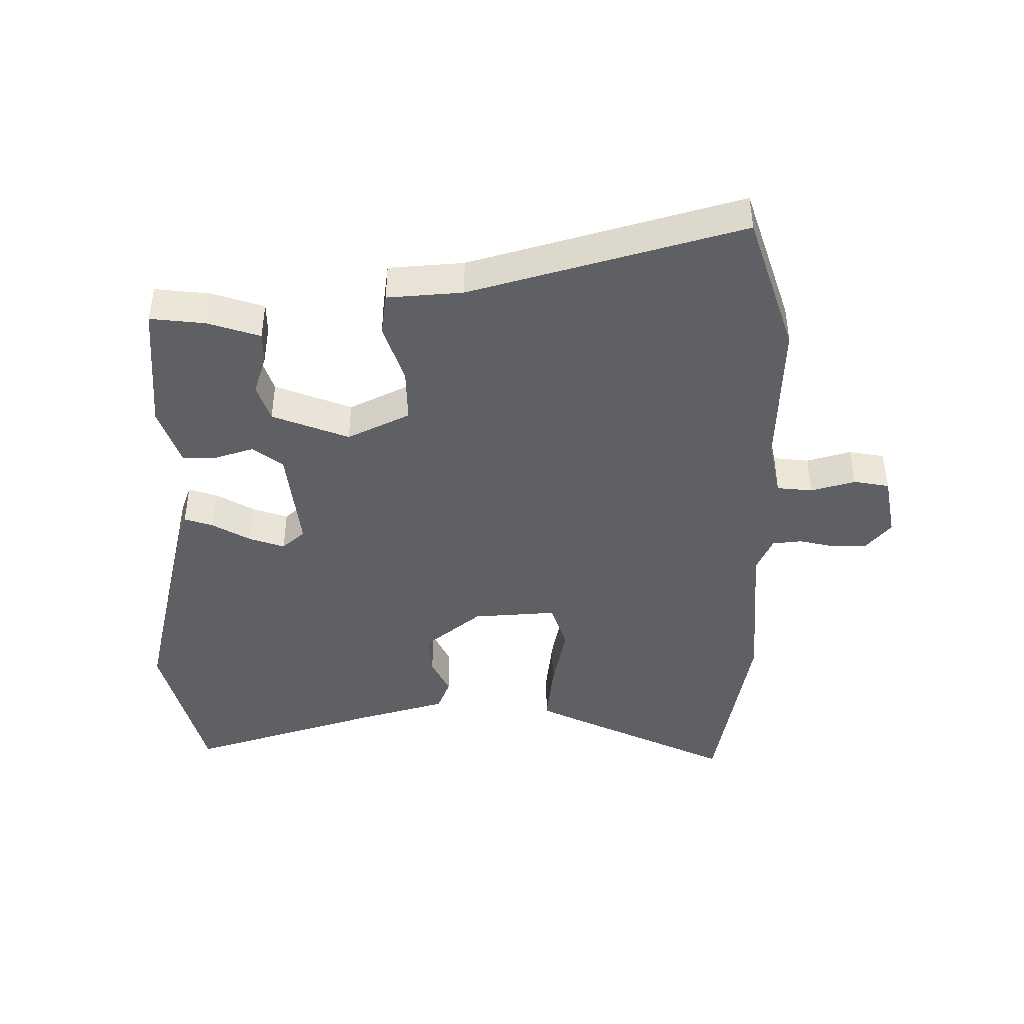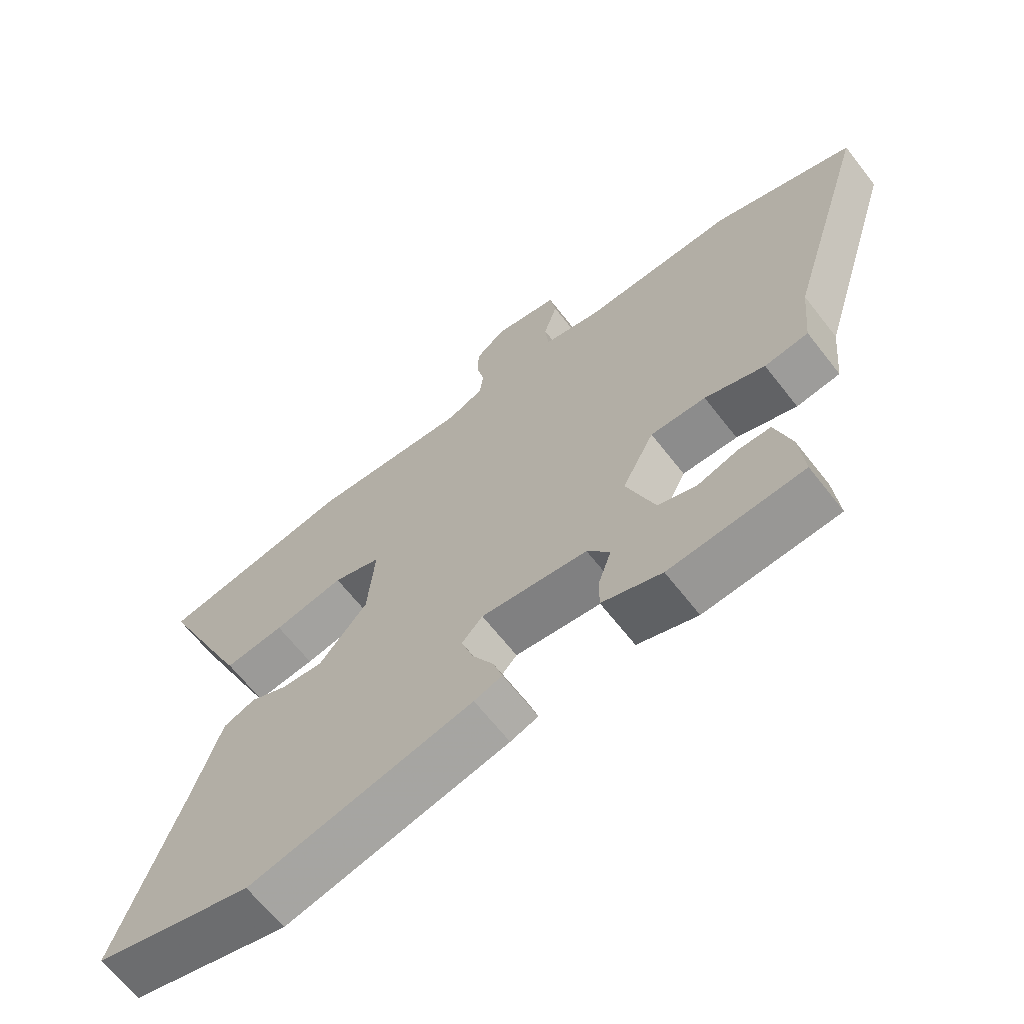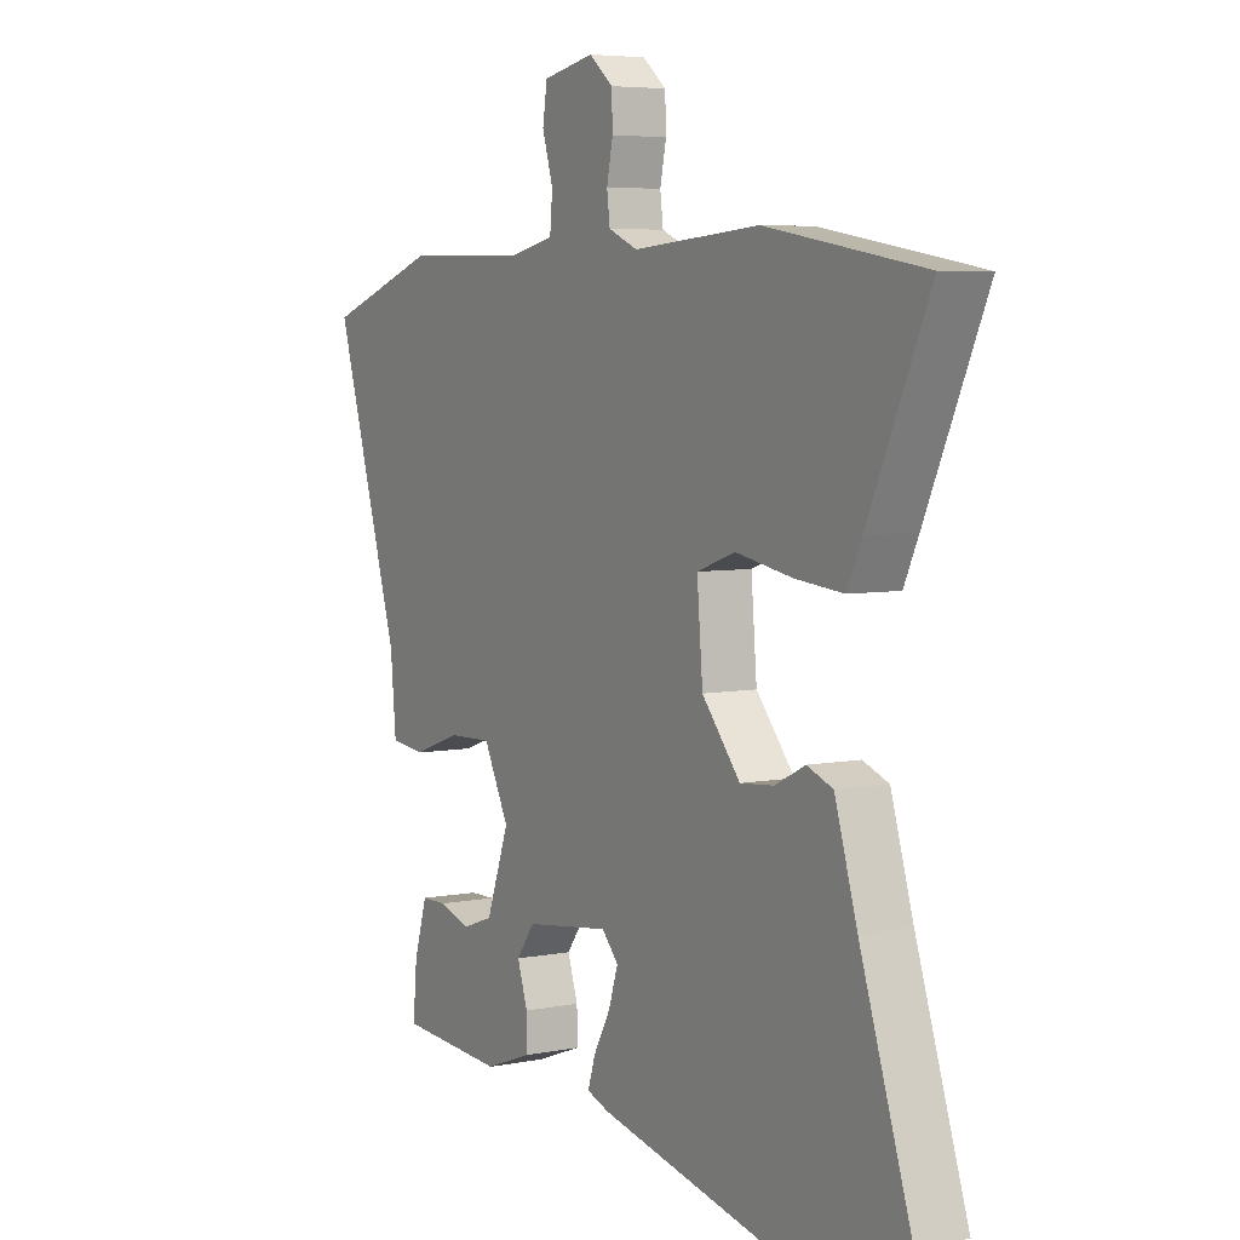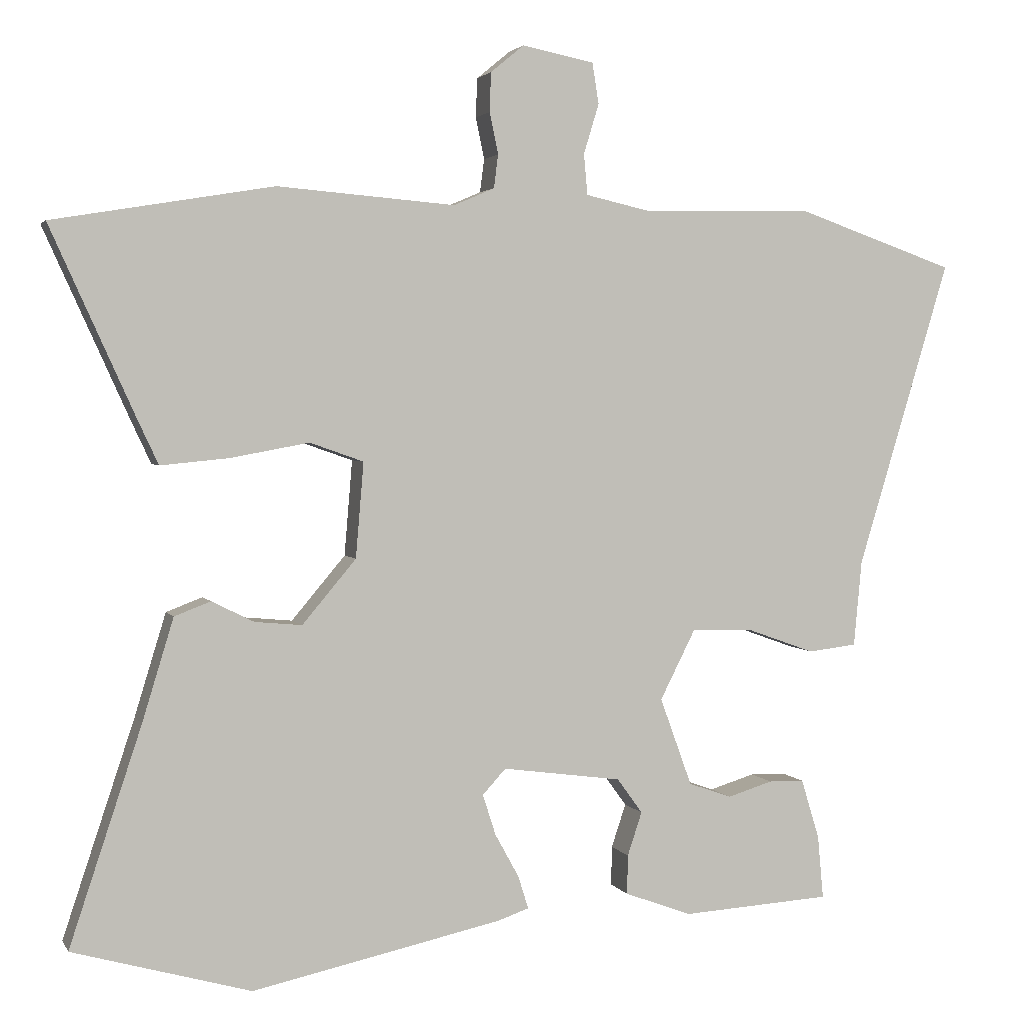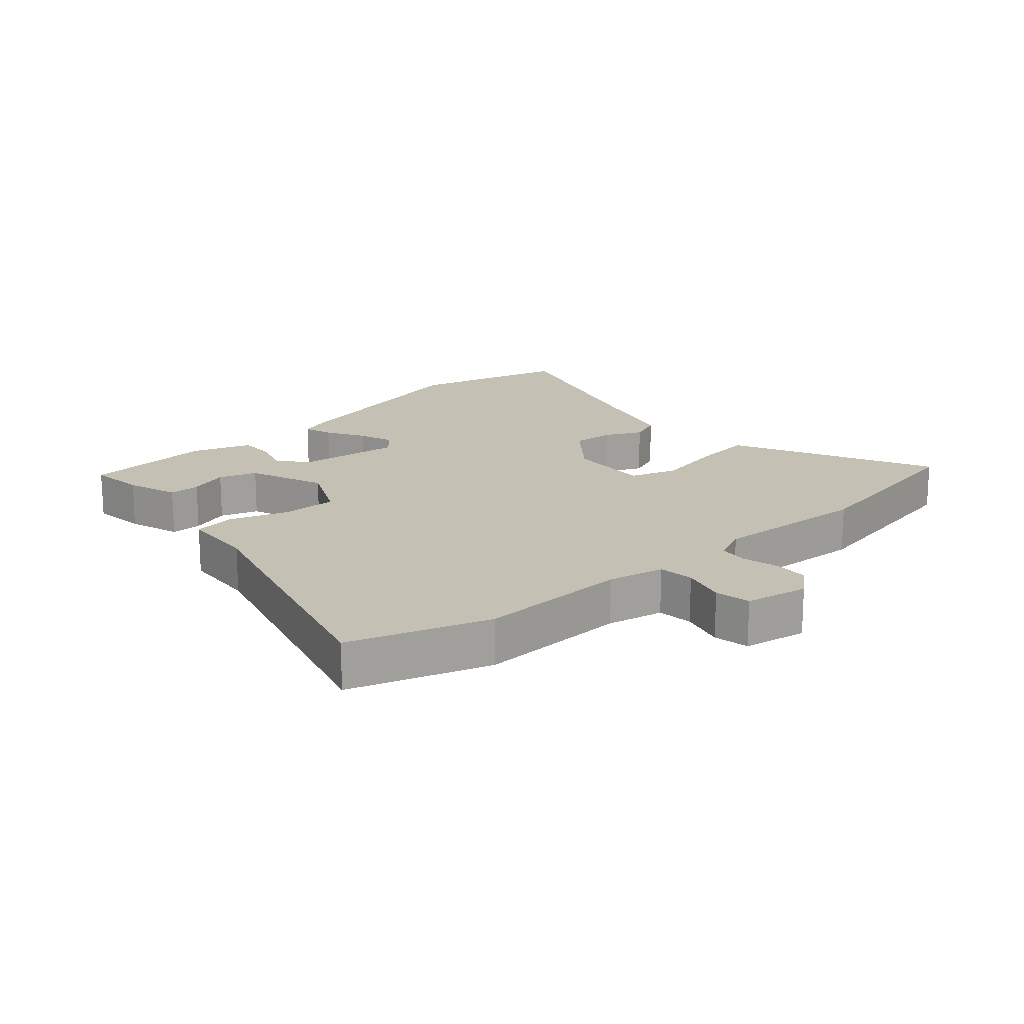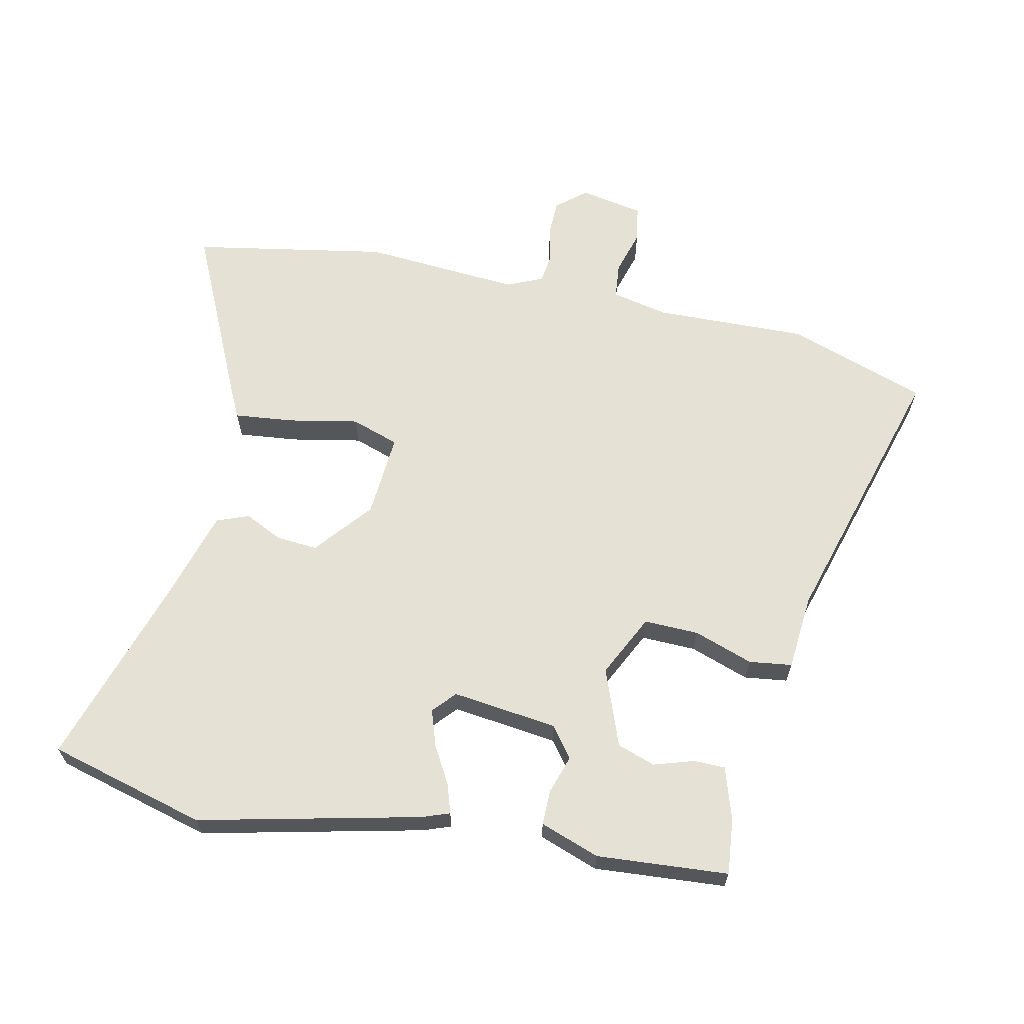
<metadata>
{"format":"obj","ext":"obj","renderer":"f3d","projection":"perspective","resolution":1024,"background":"white","views":[{"elev":-43.8,"azim":-90.6,"up":"+Y"},{"elev":-65.7,"azim":-142.0,"up":"+Z"},{"elev":5.6,"azim":58.9,"up":"+Z"},{"elev":2.7,"azim":163.6,"up":"+Z"},{"elev":18.0,"azim":-42.8,"up":"+Y"},{"elev":64.3,"azim":-168.5,"up":"+Y"}]}
</metadata>
<code>
v 0.585 0.07 -0.476
v 0.34 0.07 -0.545
v -0.004 0.07 -0.47
v -0.047 0.07 -0.455
v -0.033 0.07 -0.41
v 0 0.07 -0.35
v 0.018 0.07 -0.294
v -0.014 0.07 -0.259
v -0.178 0.07 -0.281
v -0.213 0.07 -0.329
v -0.193 0.07 -0.389
v -0.192 0.07 -0.443
v -0.284 0.07 -0.477
v -0.489 0.07 -0.464
v -0.481 0.07 -0.377
v -0.456 0.07 -0.295
v -0.407 0.07 -0.294
v -0.345 0.07 -0.313
v -0.286 0.07 -0.292
v -0.242 0.07 -0.171
v -0.291 0.07 -0.074
v -0.376 0.07 -0.077
v -0.468 0.07 -0.11
v -0.535 0.07 -0.102
v -0.546 0.07 0.016
v -0.674 0.07 0.439
v -0.457 0.07 0.515
v -0.22 0.07 0.511
v -0.132 0.07 0.531
v -0.127 0.07 0.587
v -0.148 0.07 0.656
v -0.139 0.07 0.712
v -0.04 0.07 0.732
v 0.006 0.07 0.694
v 0.008 0.07 0.64
v -0.004 0.07 0.583
v 0.002 0.07 0.537
v 0.058 0.07 0.513
v 0.303 0.07 0.533
v 0.606 0.07 0.482
v 0.489 0.07 0.223
v 0.461 0.07 0.163
v 0.368 0.07 0.172
v 0.259 0.07 0.192
v 0.185 0.07 0.166
v 0.196 0.07 0.035
v 0.27 0.07 -0.053
v 0.335 0.07 -0.047
v 0.393 0.07 -0.018
v 0.443 0.07 -0.037
v 0.486 0.07 -0.178
v 0.585 0 -0.476
v 0.34 0 -0.545
v -0.004 0 -0.47
v -0.047 0 -0.455
v -0.033 0 -0.41
v 0 0 -0.35
v 0.018 0 -0.294
v -0.014 0 -0.259
v -0.178 0 -0.281
v -0.213 0 -0.329
v -0.193 0 -0.389
v -0.192 0 -0.443
v -0.284 0 -0.477
v -0.489 0 -0.464
v -0.481 0 -0.377
v -0.456 0 -0.295
v -0.407 0 -0.294
v -0.345 0 -0.313
v -0.286 0 -0.292
v -0.242 0 -0.171
v -0.291 0 -0.074
v -0.376 0 -0.077
v -0.468 0 -0.11
v -0.535 0 -0.102
v -0.546 0 0.016
v -0.674 0 0.439
v -0.457 0 0.515
v -0.22 0 0.511
v -0.132 0 0.531
v -0.127 0 0.587
v -0.148 0 0.656
v -0.139 0 0.712
v -0.04 0 0.732
v 0.006 0 0.694
v 0.008 0 0.64
v -0.004 0 0.583
v 0.002 0 0.537
v 0.058 0 0.513
v 0.303 0 0.533
v 0.606 0 0.482
v 0.489 0 0.223
v 0.461 0 0.163
v 0.368 0 0.172
v 0.259 0 0.192
v 0.185 0 0.166
v 0.196 0 0.035
v 0.27 0 -0.053
v 0.335 0 -0.047
v 0.393 0 -0.018
v 0.443 0 -0.037
v 0.486 0 -0.178
f 48 49 50 51
f 4 5 6
f 3 4 6
f 2 3 6
f 1 2 6
f 51 1 6
f 48 51 6
f 47 48 6
f 46 47 6 7
f 45 46 7 8
f 42 43 44
f 41 42 44
f 40 41 44
f 39 40 44
f 38 39 44
f 37 38 44 45
f 34 35 36
f 33 34 36
f 32 33 36
f 31 32 36
f 30 31 36
f 29 30 36 37
f 45 8 9
f 37 45 9
f 29 37 9
f 28 29 9
f 25 26 27 28
f 24 25 28
f 23 24 28
f 22 23 28
f 16 17 18
f 15 16 18
f 14 15 18
f 13 14 18
f 12 13 18
f 11 12 18
f 10 11 18 19
f 9 10 19 20
f 21 22 28
f 9 20 21 28
f 102 101 100 99
f 57 56 55
f 57 55 54
f 57 54 53
f 57 53 52
f 57 52 102
f 57 102 99
f 57 99 98
f 58 57 98 97
f 59 58 97 96
f 95 94 93
f 95 93 92
f 95 92 91
f 95 91 90
f 95 90 89
f 96 95 89 88
f 87 86 85
f 87 85 84
f 87 84 83
f 87 83 82
f 87 82 81
f 88 87 81 80
f 60 59 96
f 60 96 88
f 60 88 80
f 60 80 79
f 79 78 77 76
f 79 76 75
f 79 75 74
f 79 74 73
f 69 68 67
f 69 67 66
f 69 66 65
f 69 65 64
f 69 64 63
f 69 63 62
f 70 69 62 61
f 71 70 61 60
f 79 73 72
f 79 72 71 60
f 1 52 53 2
f 2 53 54 3
f 3 54 55 4
f 4 55 56 5
f 5 56 57 6
f 6 57 58 7
f 7 58 59 8
f 8 59 60 9
f 9 60 61 10
f 10 61 62 11
f 11 62 63 12
f 12 63 64 13
f 13 64 65 14
f 14 65 66 15
f 15 66 67 16
f 16 67 68 17
f 17 68 69 18
f 18 69 70 19
f 19 70 71 20
f 20 71 72 21
f 21 72 73 22
f 22 73 74 23
f 23 74 75 24
f 24 75 76 25
f 25 76 77 26
f 26 77 78 27
f 27 78 79 28
f 28 79 80 29
f 29 80 81 30
f 30 81 82 31
f 31 82 83 32
f 32 83 84 33
f 33 84 85 34
f 34 85 86 35
f 35 86 87 36
f 36 87 88 37
f 37 88 89 38
f 38 89 90 39
f 39 90 91 40
f 40 91 92 41
f 41 92 93 42
f 42 93 94 43
f 43 94 95 44
f 44 95 96 45
f 45 96 97 46
f 46 97 98 47
f 47 98 99 48
f 48 99 100 49
f 49 100 101 50
f 50 101 102 51
f 51 102 52 1

</code>
